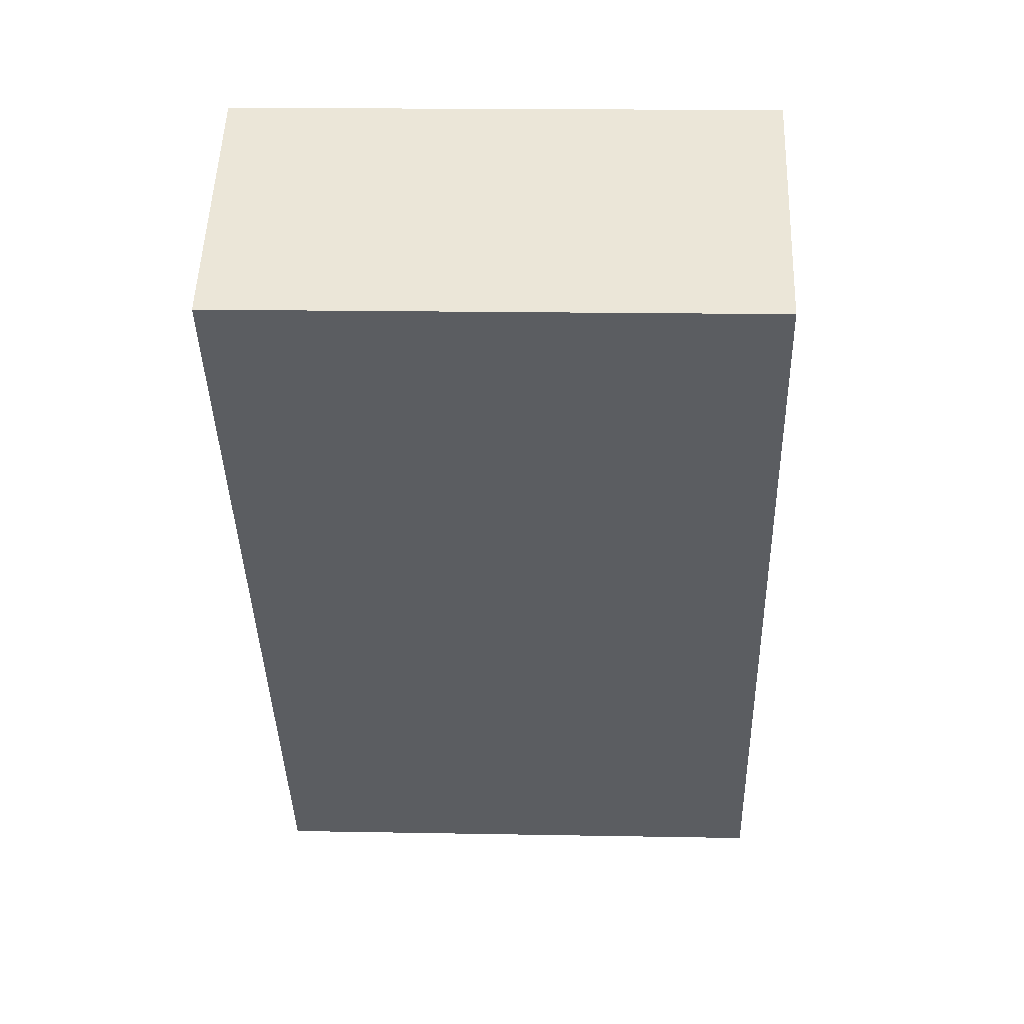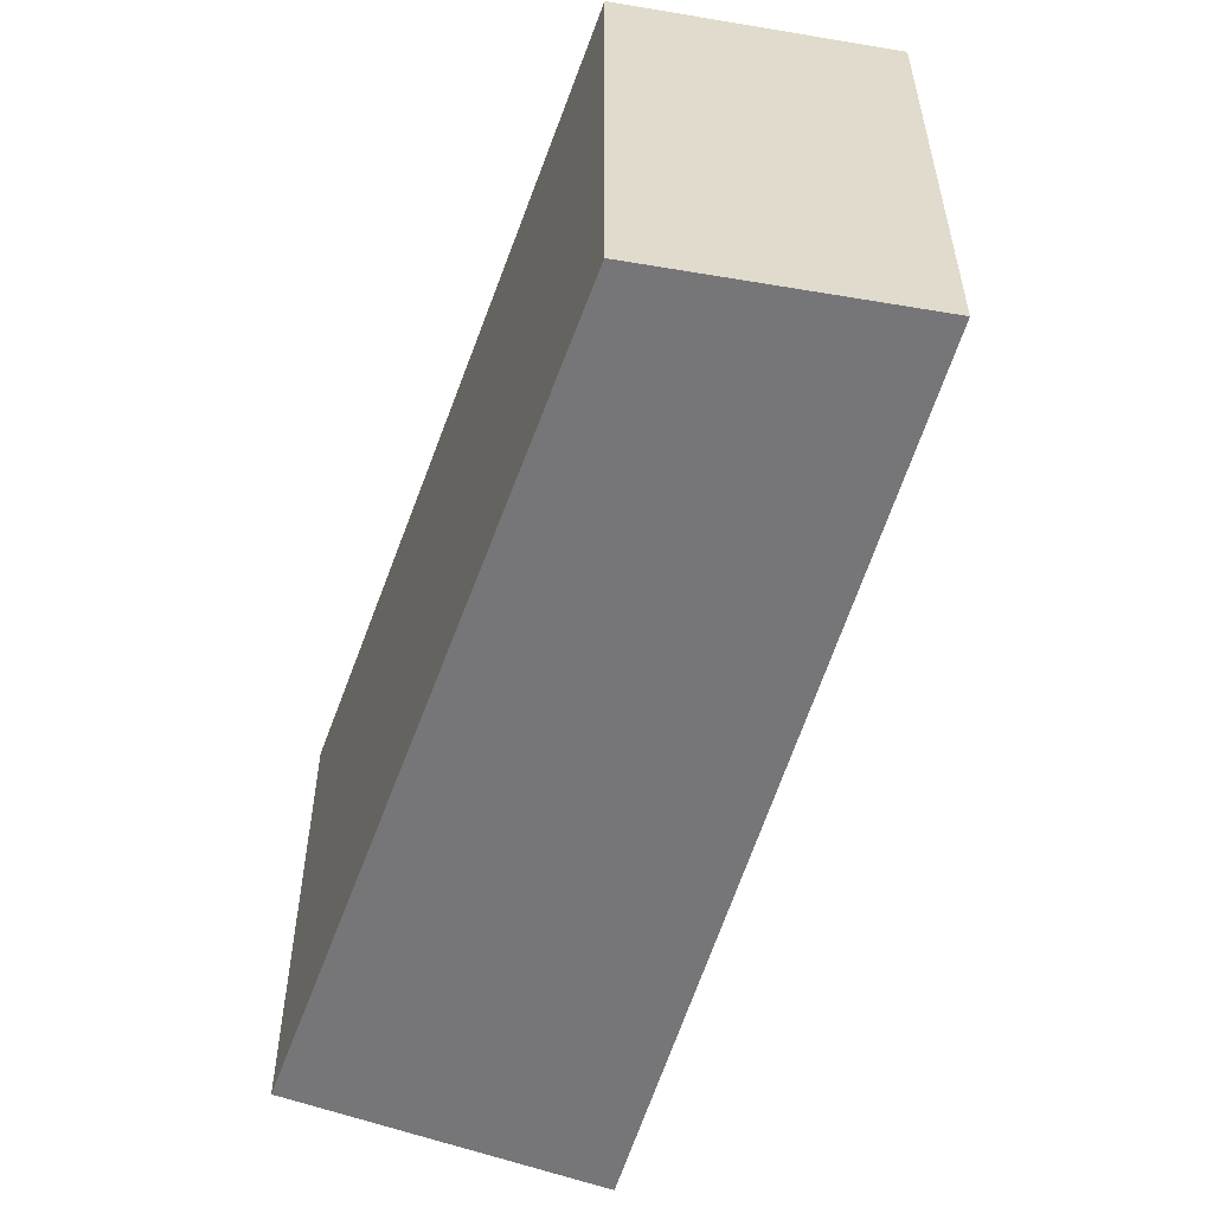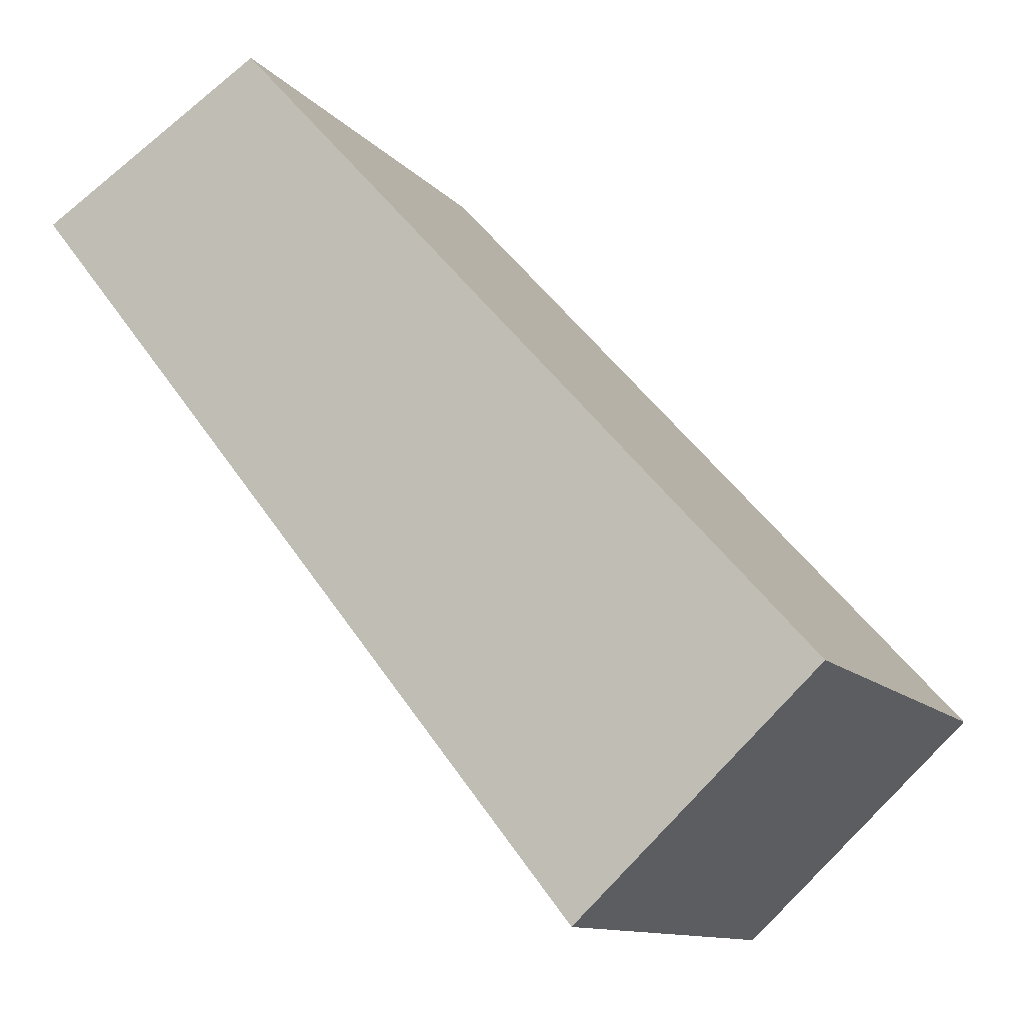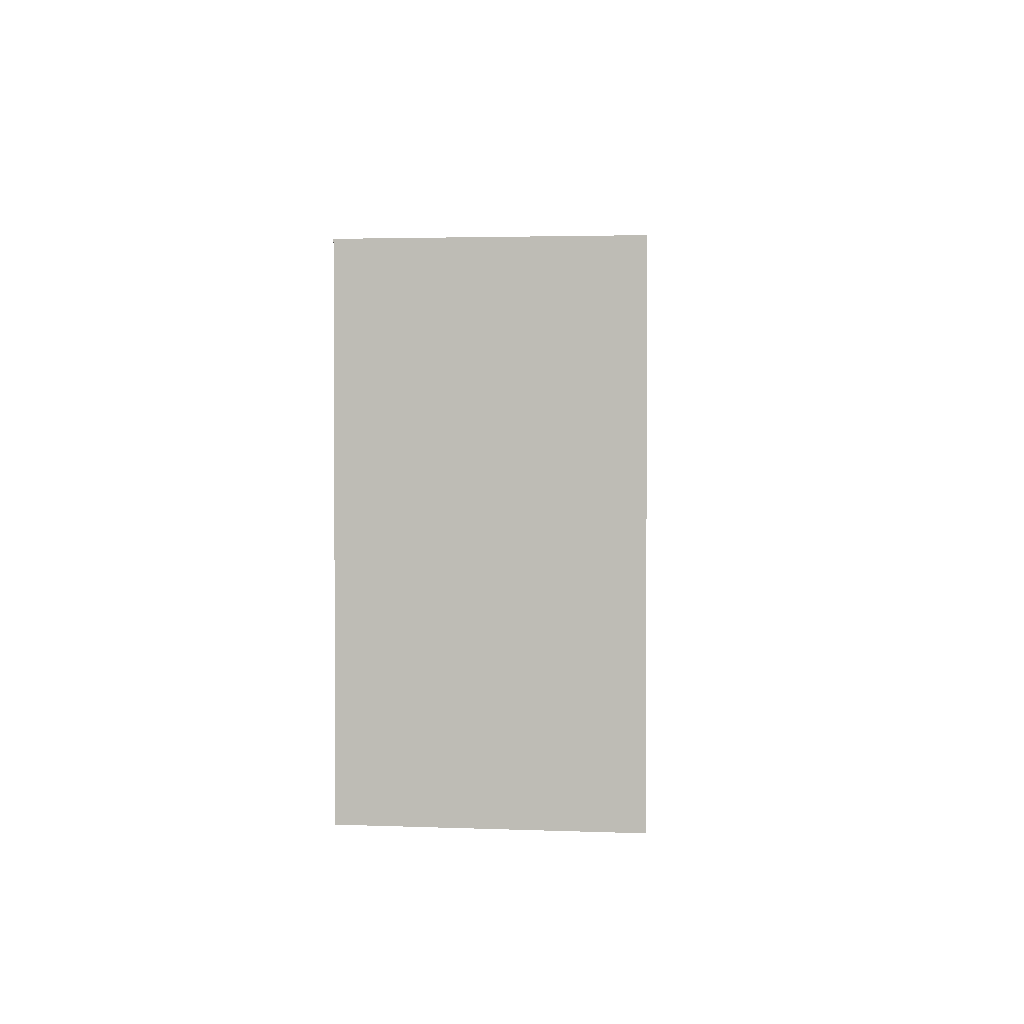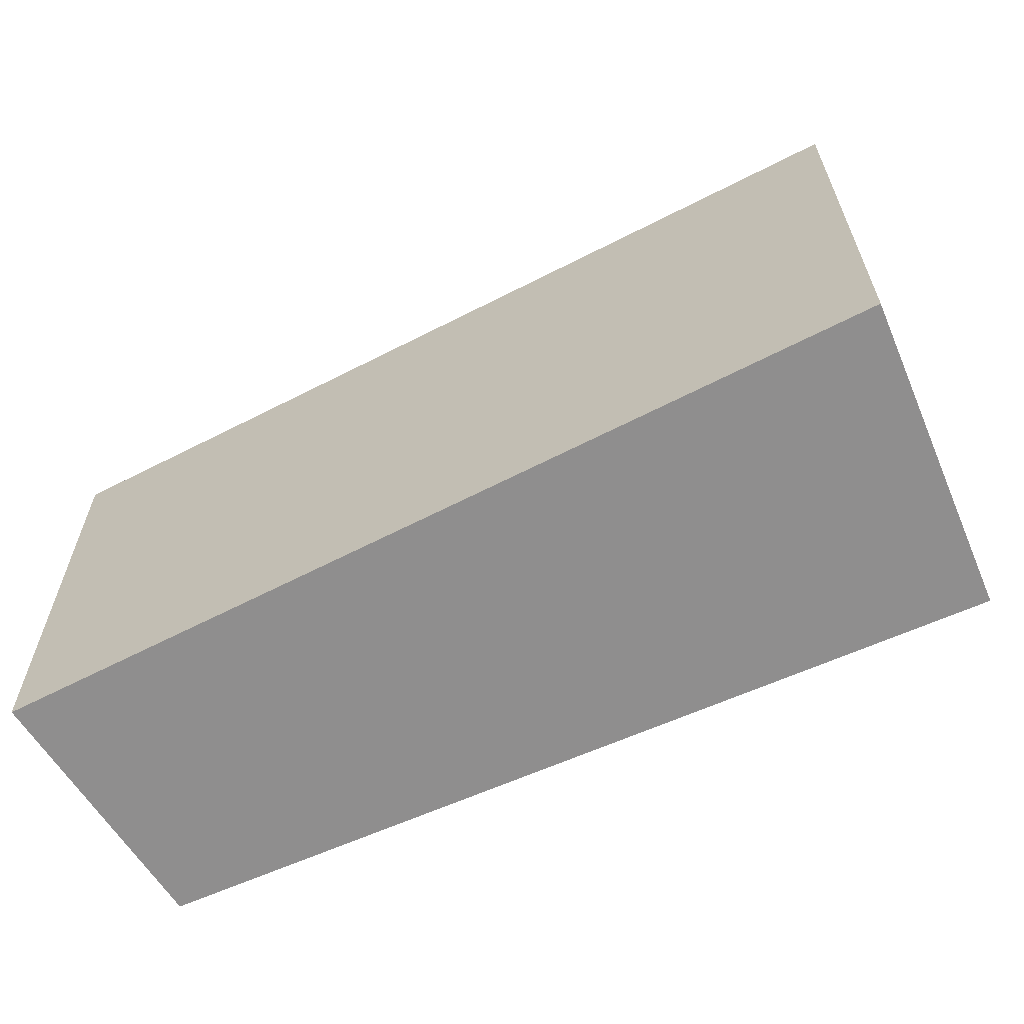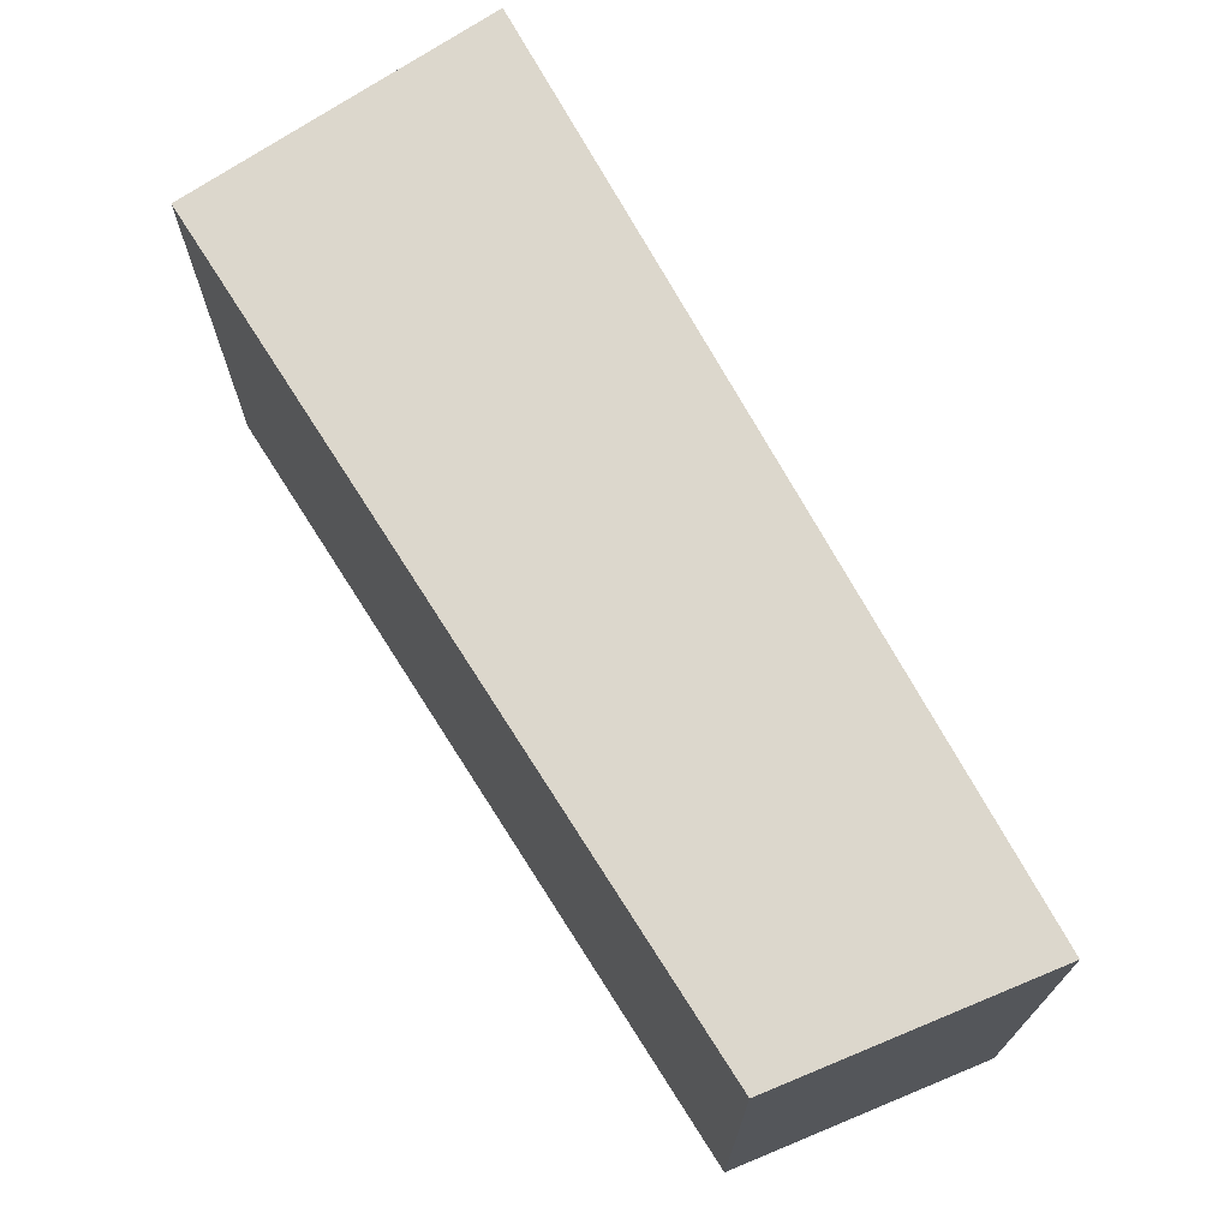
<metadata>
{"format":"obj","ext":"obj","renderer":"f3d","projection":"perspective","resolution":1024,"background":"white","views":[{"elev":15.6,"azim":92.3,"up":"+Z"},{"elev":-56.9,"azim":22.2,"up":"+Y"},{"elev":-11.5,"azim":-156.3,"up":"+Z"},{"elev":2.4,"azim":41.3,"up":"+Y"},{"elev":-65.0,"azim":155.8,"up":"+Y"},{"elev":72.8,"azim":9.6,"up":"+Y"}]}
</metadata>
<code>
v  0 1.434 8.781e-17
v  2.281 1.434 1.402
v  0.665 1.434 -0.627
v  1.633 1.434 1.81
v  2.281 -8.585e-17 1.402
v  0.665 3.839e-17 -0.627
v  0 0 0
v  1.633 -1.108e-16 1.81
g defaultobject
f 1 2 3
f 2 1 4
f 5 3 2
f 3 5 6
f 6 1 3
f 1 6 7
f 7 4 1
f 4 7 8
f 8 2 4
f 2 8 5
f 8 6 5
f 6 8 7

</code>
